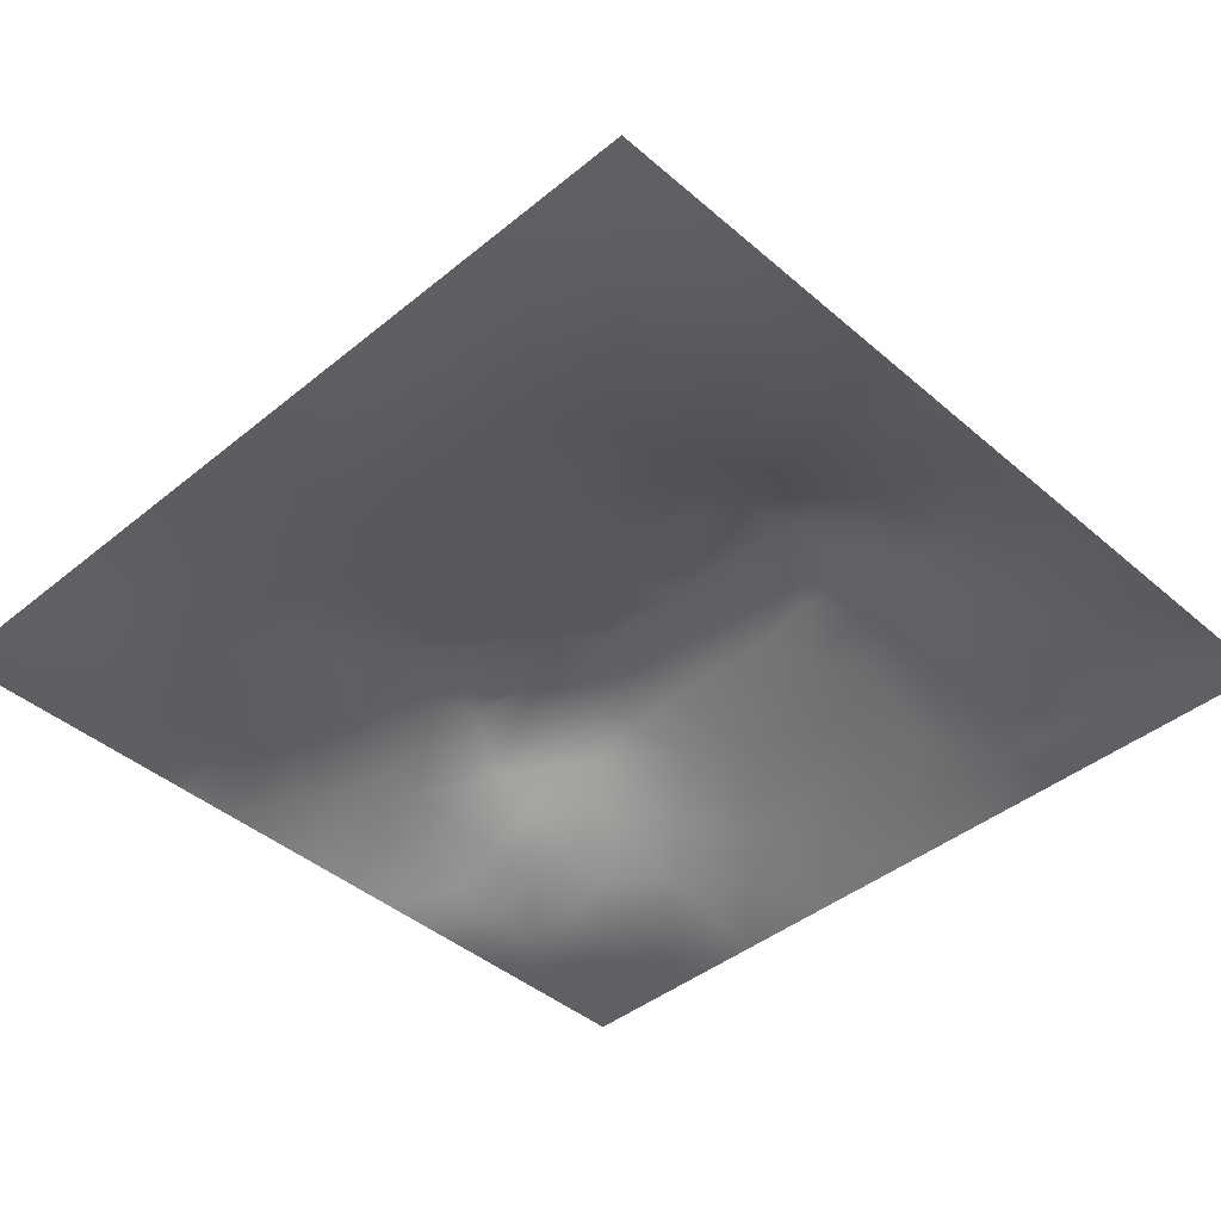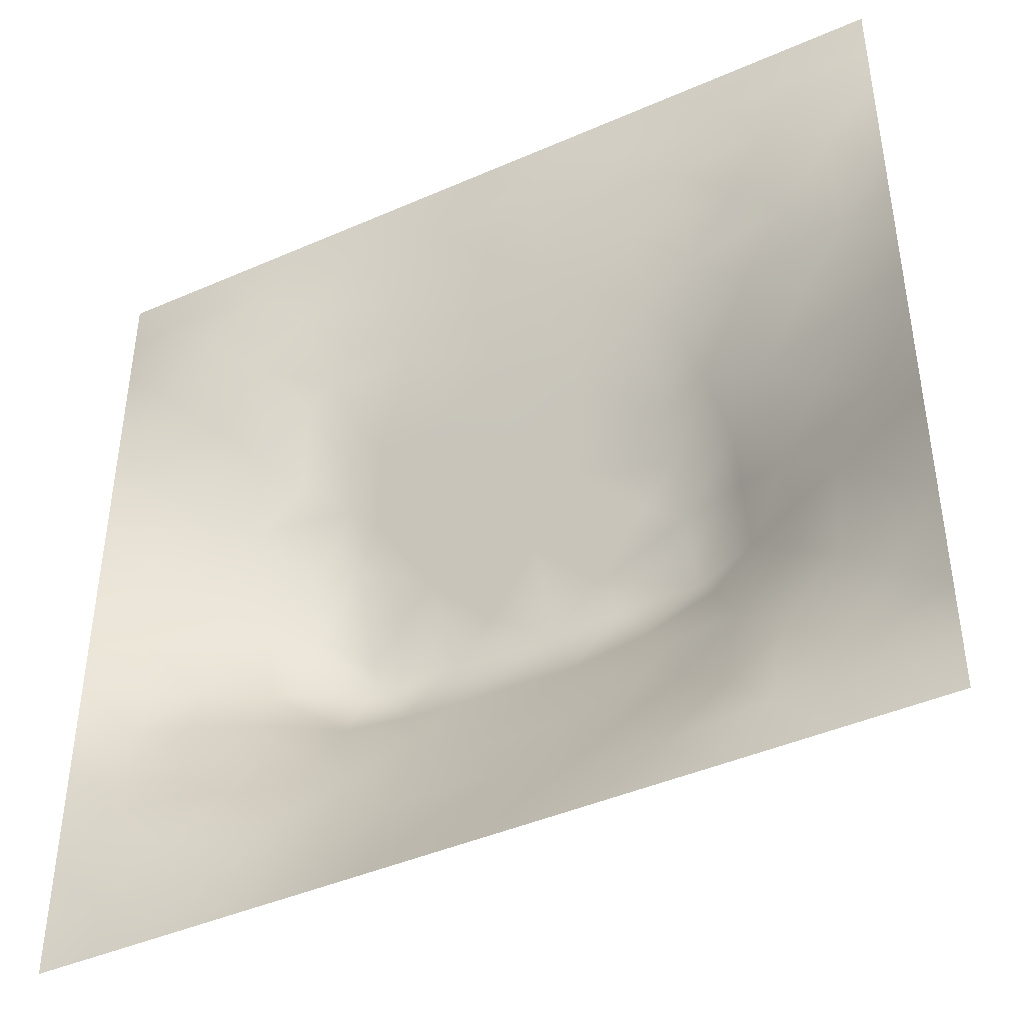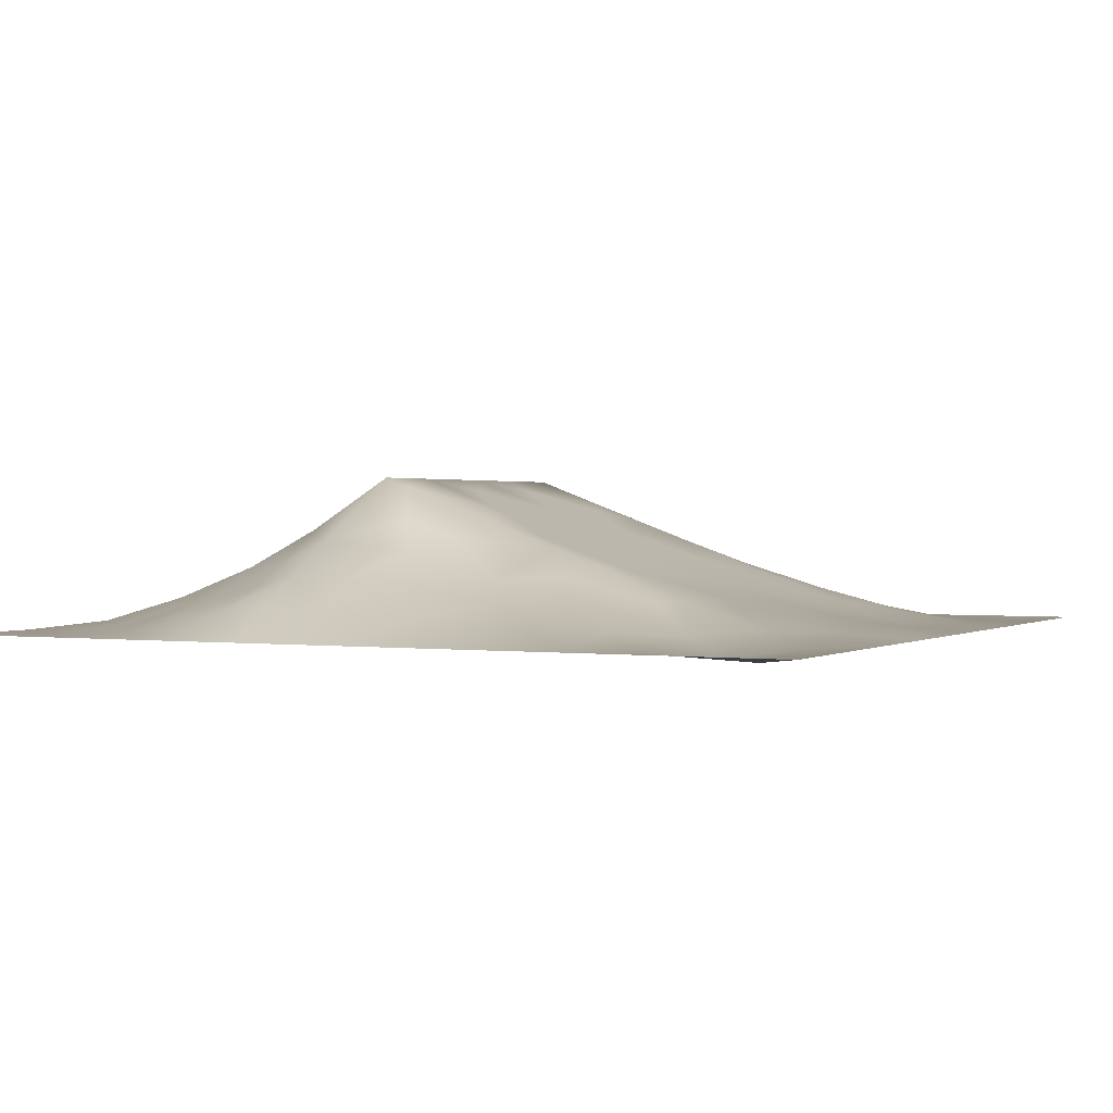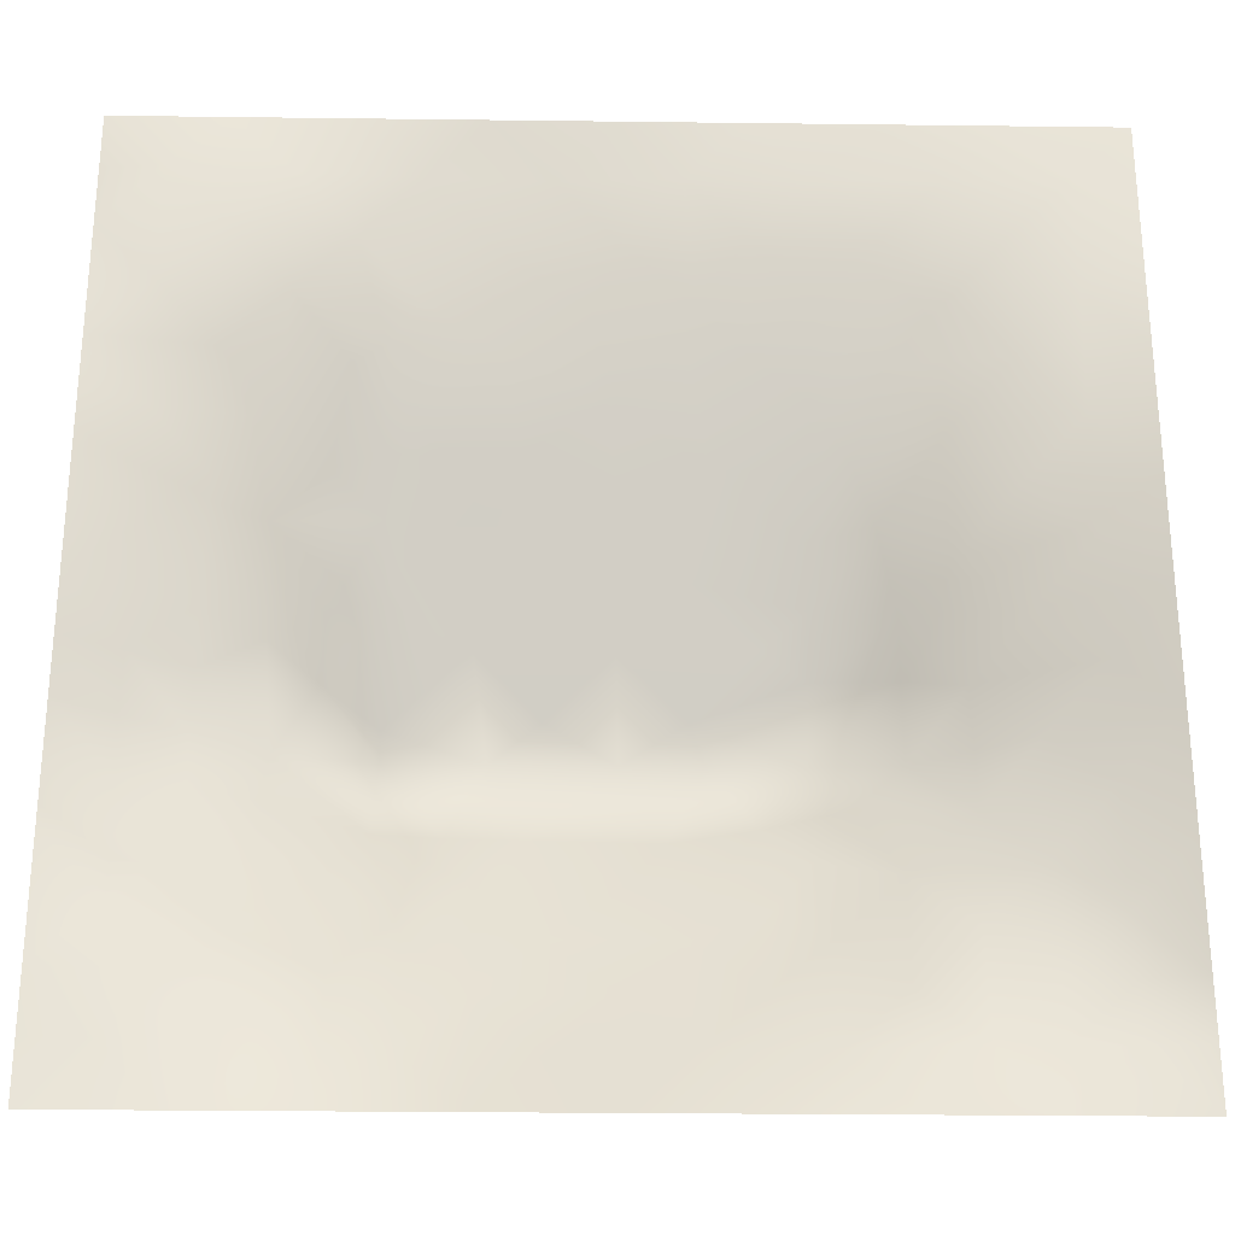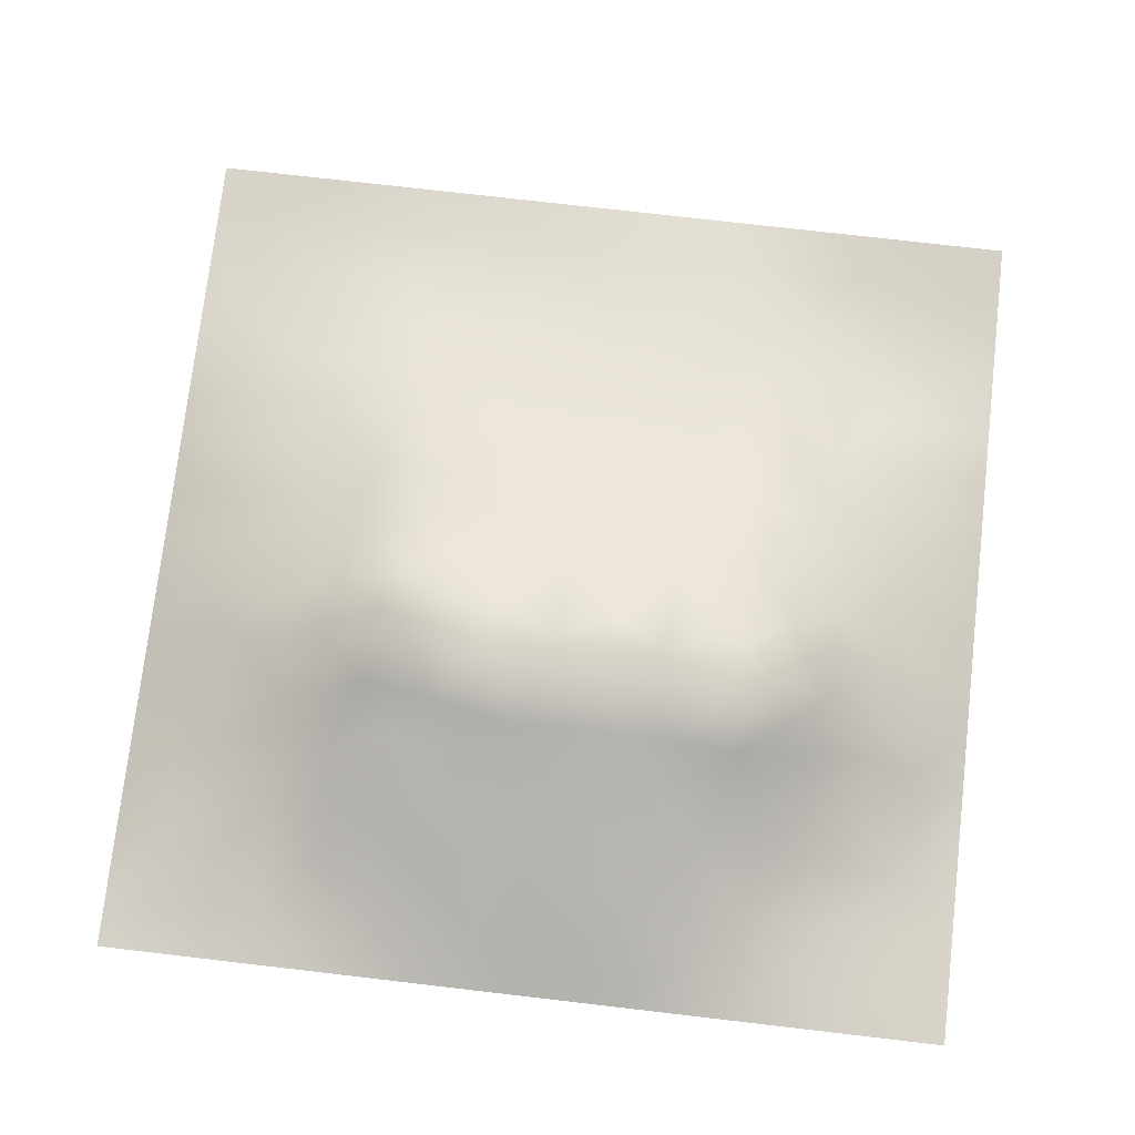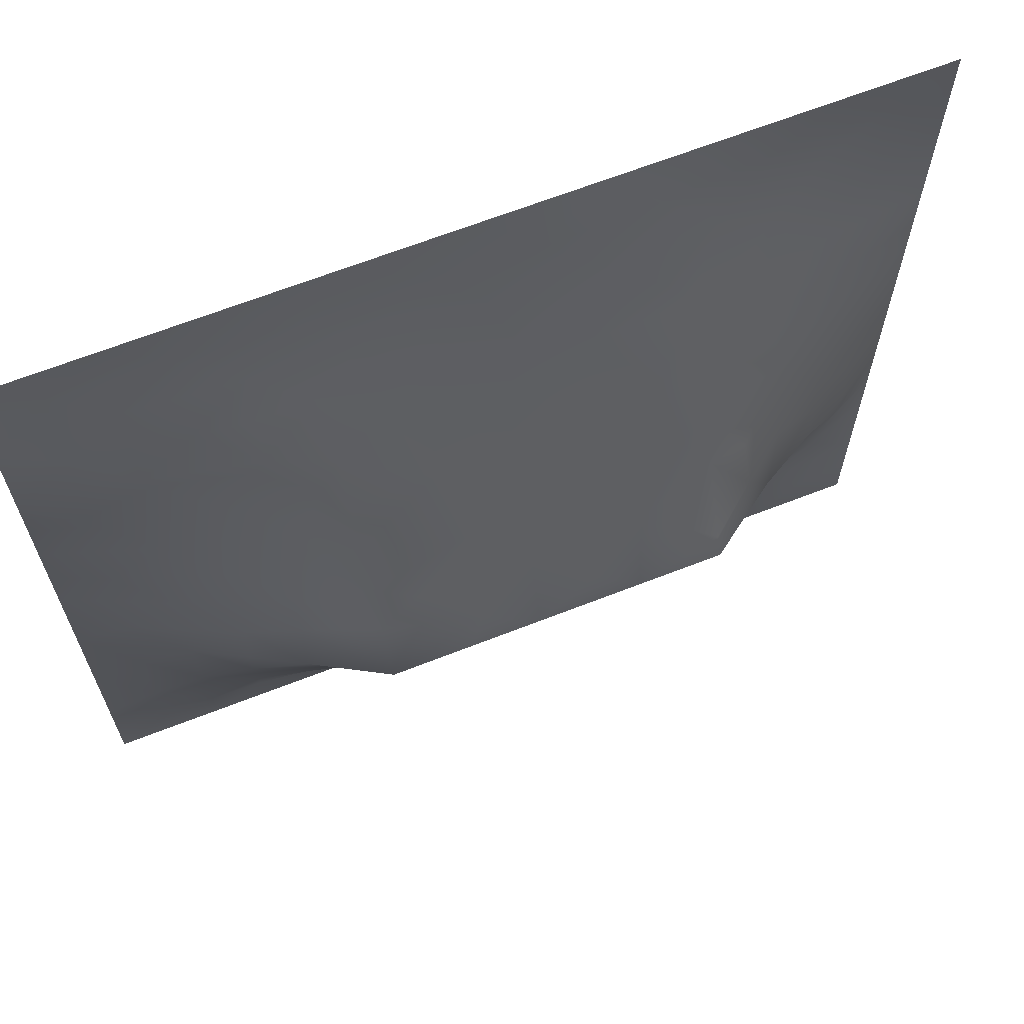
<metadata>
{"format":"obj","ext":"obj","renderer":"f3d","projection":"perspective","resolution":1024,"background":"white","views":[{"elev":-42.5,"azim":-135.8,"up":"+Z"},{"elev":-43.3,"azim":-152.6,"up":"+Y"},{"elev":1.0,"azim":116.7,"up":"+Z"},{"elev":-27.2,"azim":178.9,"up":"+Y"},{"elev":75.2,"azim":6.6,"up":"+Z"},{"elev":66.3,"azim":-21.4,"up":"+Y"}]}
</metadata>
<code>
v -0 0 -0
v 1 0 -0
v -0 1 0
v 1 1 0
v 0.5004 0.4913 0.1396
v -0 0.5 0
v 0.5 1 0
v 1 0.5 0
v 0.5 -0 0
v 0.2489 0.7483 0.04213
v 0.7506 0.7458 0.03845
v 0.2435 0.2461 0.08456
v 0.7549 0.2479 0.08052
v 0.75 0 0
v 0.25 0 0
v 1 0.75 0
v 1 0.25 0
v 0.25 1 0
v 0.75 1 0
v 0 0.25 0
v 0 0.75 -0
v 0.3614 0.2156 0.09412
v 0 0.6875 -0
v 0.2388 0.5115 0.09839
v 0.8152 0.2499 0.05684
v 0.885 0.3726 0.06555
v 0.6255 0.1218 0.055
v 0.8829 0.4351 0.06303
v 0.873 0.1271 0.00822
v 0.3739 0.1234 0.05121
v 0.1231 0.1234 0.02878
v 0.4918 0.246 0.1118
v 0.8777 0.6225 0.04157
v 0.6289 0.6188 0.09299
v 0.8733 0.8722 -0.009964
v 0.3756 0.8704 0.0104
v 0.2582 0.5969 0.08191
v 0.1257 0.8734 0.00156
v 0.1234 0.6224 0.03749
v 0.6247 0.8722 0.02331
v 0.1174 0.3726 0.05966
v 0.2486 0.1243 0.03809
v 0.8742 0.7464 0.0132
v 0.8769 0.2501 0.03707
v 0.2504 0.873 0.01154
v 0.7493 0.8721 0.01227
v 0.1204 0.2483 0.04607
v 0.1256 0.7473 0.01584
v 0.3197 0.591 0.1027
v 0.5868 0.2983 0.1346
v 0.2498 0.8106 0.02574
v 0.8821 0.4976 0.06069
v 0.4359 0.7651 0.03981
v 0.2382 0.4509 0.1118
v 0 0.375 0
v 0.5002 0.8699 0.01455
v 0.5004 0.6169 0.09345
v 0.2356 0.3694 0.1212
v 0.1207 0.4972 0.05154
v 0.3671 0.4943 0.1384
v 0.6298 0.2452 0.1083
v 0.4997 0.1217 0.05824
v 0.4975 0.3915 0.1766
v 0 0.625 0
v 0 0.875 0
v 0 0.125 0
v 0.625 1 0
v 0.875 1 0
v 0.125 1 0
v 0.375 1 0
v 1 0.375 0
v 1 0.125 0
v 1 0.875 0
v 1 0.625 0
v 0.375 0 0
v 0.125 0 0
v 0.875 0 0
v 0.625 0 0
v 0.7496 0.1251 0.0354
v 0.6345 0.4925 0.1395
v 0.7709 0.5122 0.1076
v 0.05923 0.3117 0.02691
v 0.1797 0.4336 0.08418
v 0.1784 0.3087 0.08107
v 0.05803 0.4363 0.03112
v 0.6871 0.9359 0.008127
v 0.6876 0.8088 0.03231
v 0.5622 0.9358 0.01221
v 0.06163 0.6861 0.01707
v 0.1869 0.6847 0.04071
v 0.06032 0.561 0.02441
v 0.188 0.9364 0.000372
v 0.1875 0.8108 0.01893
v 0.06285 0.9369 -0.003544
v 0.435 0.5551 0.1162
v 1 0.4375 0
v 0.5074 0.7174 0.05678
v 0.3126 0.8086 0.02503
v 0.4378 0.9345 0.002352
v 0.9365 0.8107 -0.002304
v 0.8108 0.808 0.007975
v 0.937 0.9368 -0.008383
v 0.8737 0.1895 0.01899
v 0.566 0.5542 0.1167
v 0.7201 0.4213 0.1657
v 0.8236 0.5878 0.0647
v 0.8143 0.6844 0.04482
v 0.9406 0.5611 0.02734
v 0.3192 0.7191 0.05581
v 0.6898 0.5799 0.1074
v 0.4319 0.4294 0.1624
v 0.1875 0.06415 0.008294
v 0.06232 0.06275 0.005065
v 0.1846 0.1859 0.049
v 0.3124 0.06272 0.02056
v 0.3091 0.1838 0.07376
v 0.4373 0.0615 0.02742
v 0.8115 0.06345 0.009369
v 0.9369 0.06316 0.003897
v -0 0.5625 0
v 0.5687 0.429 0.1628
v 0.5252 0.798 0.03435
v 0.5636 0.1835 0.08456
v 0.6897 0.1849 0.07109
v 0.5624 0.06042 0.02954
v 0.9413 0.3119 0.02785
v 0.8198 0.3106 0.07713
v 0.9412 0.4363 0.0308
v 0.313 0.9357 0.004337
v 0.9379 0.2505 0.01624
v 0.8118 0.1892 0.03573
v 0.815 0.3677 0.1042
v 0.6874 0.06084 0.0253
v 0.06069 0.1243 0.01807
v 0.9363 0.1888 0.005991
v 0.4359 0.1837 0.08416
v 0.06044 0.1869 0.02062
v 0.3799 0.7634 0.04047
v 0.9385 0.6862 0.01734
v 0.3693 0.3115 0.1388
v 0.06318 0.8111 0.002285
v 0.8117 0.9359 -0.001634
v 0.1838 0.5591 0.06642
v 0.7692 0.6454 0.06675
v 0.3201 0.529 0.1255
v 0.7204 0.3922 0.1767
v 0.3206 0.3906 0.1767
v 0.7188 0.7675 0.03869
v 1 0.3125 0
v 0.6202 0.3919 0.1766
v 1 0.6875 0
v 0.2858 0.3271 0.1261
v 0.7195 0.608 0.09708
v 0.7236 0.2956 0.1161
v 0.6714 0.6644 0.07606
v 0.3237 0.2705 0.114
v 0.2783 0.6554 0.07366
v 0.7194 0.5368 0.1232
v 0.6121 0.7643 0.04074
v 0.3204 0.4661 0.1486
v 0.4163 0.3911 0.1766
v 1 0.0625 -0
v 0.7735 0.4499 0.1267
v -0 0.0625 -0
v 0.4149 0.2526 0.1117
v 0.426 0.8095 0.02732
v 0.823 0.4783 0.09227
v 0.7516 0.1867 0.05624
v 0.7192 0.6687 0.07483
v 0.4134 0.6557 0.07919
v -0 0.9375 0
v 0.3195 0.6516 0.08046
v 0.5891 0.6688 0.07458
v 0.1762 0.371 0.08993
v 0.4554 0.2965 0.1365
v 0.2472 0.1861 0.05868
v 0.6565 0.2969 0.1289
v 0.1246 0.06248 0.01124
v 0.9435 0.3739 0.0341
v 1 0.9375 0
v 0.8798 0.3119 0.05021
v 0.9375 0 -0
f 1 113 164
f 134 137 66
f 134 66 164
f 76 178 113
f 147 140 161
f 178 134 113
f 116 115 30
f 134 164 113
f 84 174 41
f 170 138 109
f 112 114 31
f 31 137 134
f 42 114 112
f 115 112 15
f 12 114 176
f 170 53 138
f 178 112 31
f 178 31 134
f 76 113 1
f 76 112 178
f 76 15 112
f 117 115 75
f 75 115 15
f 136 30 117
f 125 62 117
f 116 22 156
f 30 115 117
f 32 165 136
f 165 22 136
f 176 42 116
f 22 30 136
f 176 114 42
f 116 30 22
f 42 112 115
f 42 115 116
f 12 116 156
f 12 176 116
f 152 12 156
f 174 58 83
f 140 165 175
f 166 138 53
f 85 55 41
f 174 83 41
f 175 165 32
f 165 156 22
f 63 161 175
f 161 140 175
f 140 156 165
f 147 111 160
f 140 152 156
f 50 175 32
f 54 58 147
f 114 47 31
f 95 170 49
f 111 161 63
f 111 5 60
f 54 147 160
f 147 152 140
f 147 161 111
f 84 152 58
f 58 152 147
f 38 94 141
f 54 83 58
f 85 41 83
f 82 137 47
f 84 12 152
f 84 58 174
f 47 114 84
f 84 114 12
f 47 84 41
f 82 47 41
f 55 82 41
f 20 137 82
f 20 66 137
f 55 20 82
f 157 10 90
f 37 90 143
f 64 39 89
f 36 99 129
f 133 14 79
f 24 59 83
f 92 18 69
f 70 129 99
f 38 92 94
f 95 60 5
f 98 138 36
f 122 53 97
f 135 44 103
f 88 99 56
f 45 51 98
f 109 98 10
f 166 99 36
f 166 36 138
f 93 48 10
f 51 10 98
f 90 10 48
f 143 90 39
f 38 45 92
f 93 45 38
f 45 98 36
f 129 45 36
f 129 70 18
f 69 94 92
f 94 69 3
f 48 38 141
f 171 94 3
f 65 94 171
f 21 141 65
f 21 89 141
f 48 141 89
f 118 79 14
f 23 89 21
f 90 48 89
f 93 10 51
f 93 51 45
f 93 38 48
f 39 90 89
f 37 24 145
f 64 89 23
f 59 85 83
f 37 145 49
f 65 141 94
f 120 91 64
f 6 91 120
f 18 92 129
f 91 39 64
f 45 129 92
f 6 55 85
f 24 83 54
f 182 2 119
f 77 182 119
f 24 143 59
f 24 54 160
f 145 24 160
f 60 95 145
f 60 145 160
f 135 72 17
f 37 49 157
f 37 157 90
f 37 143 24
f 109 138 98
f 109 10 157
f 135 130 44
f 172 109 157
f 172 170 109
f 77 119 118
f 172 157 49
f 170 172 49
f 95 49 145
f 170 97 53
f 5 111 63
f 57 95 104
f 60 160 111
f 137 31 47
f 121 5 63
f 104 95 5
f 105 158 80
f 85 59 6
f 158 153 110
f 57 97 170
f 57 170 95
f 9 125 117
f 119 72 29
f 150 121 63
f 40 46 86
f 131 79 29
f 159 155 148
f 155 173 34
f 173 97 57
f 91 6 59
f 110 153 155
f 153 169 155
f 110 155 34
f 122 159 40
f 107 106 33
f 148 169 11
f 110 34 104
f 106 153 81
f 80 104 5
f 80 110 104
f 50 63 175
f 154 132 146
f 81 153 158
f 158 110 80
f 132 26 28
f 167 106 81
f 33 106 52
f 11 144 107
f 126 26 181
f 33 52 108
f 19 86 142
f 107 33 139
f 8 108 52
f 101 11 107
f 39 91 143
f 144 169 153
f 144 153 106
f 144 106 107
f 159 148 87
f 11 169 144
f 43 101 107
f 43 107 139
f 173 57 34
f 100 101 43
f 46 142 86
f 35 101 100
f 59 143 91
f 104 34 57
f 102 35 100
f 102 142 35
f 68 142 102
f 7 99 88
f 148 101 46
f 2 162 119
f 88 40 86
f 56 166 122
f 122 97 159
f 159 87 40
f 148 46 87
f 87 46 40
f 148 155 169
f 148 11 101
f 159 97 173
f 159 173 155
f 56 122 40
f 122 166 53
f 88 56 40
f 56 99 166
f 67 86 19
f 67 88 86
f 7 70 99
f 67 7 88
f 68 19 142
f 73 102 100
f 4 68 102
f 180 4 102
f 73 180 102
f 16 73 100
f 151 16 139
f 74 151 139
f 8 74 108
f 131 25 13
f 103 131 29
f 27 124 61
f 139 33 74
f 130 17 149
f 28 128 52
f 126 179 26
f 128 96 8
f 179 96 128
f 128 8 52
f 126 149 71
f 126 71 179
f 167 28 52
f 100 43 16
f 132 127 26
f 105 146 163
f 179 71 96
f 139 16 43
f 108 74 33
f 130 149 126
f 25 181 127
f 135 17 130
f 25 44 181
f 77 118 14
f 154 127 132
f 127 181 26
f 13 25 127
f 131 13 168
f 123 50 32
f 123 27 61
f 167 132 28
f 163 132 167
f 167 52 106
f 163 167 81
f 163 81 158
f 150 105 80
f 124 154 61
f 146 132 163
f 105 163 158
f 150 80 121
f 121 80 5
f 150 63 50
f 177 150 50
f 150 146 105
f 119 29 118
f 154 177 61
f 62 27 123
f 177 146 150
f 177 50 61
f 154 13 127
f 154 146 177
f 131 168 79
f 124 13 154
f 125 27 62
f 133 78 14
f 123 61 50
f 123 32 136
f 62 123 136
f 62 136 117
f 9 117 75
f 78 27 125
f 78 125 9
f 133 27 78
f 28 26 128
f 133 124 27
f 103 44 25
f 44 130 181
f 79 124 133
f 179 128 26
f 168 13 124
f 168 124 79
f 126 181 130
f 103 25 131
f 119 162 72
f 135 103 29
f 135 29 72
f 118 29 79
f 101 35 46
f 142 46 35

</code>
